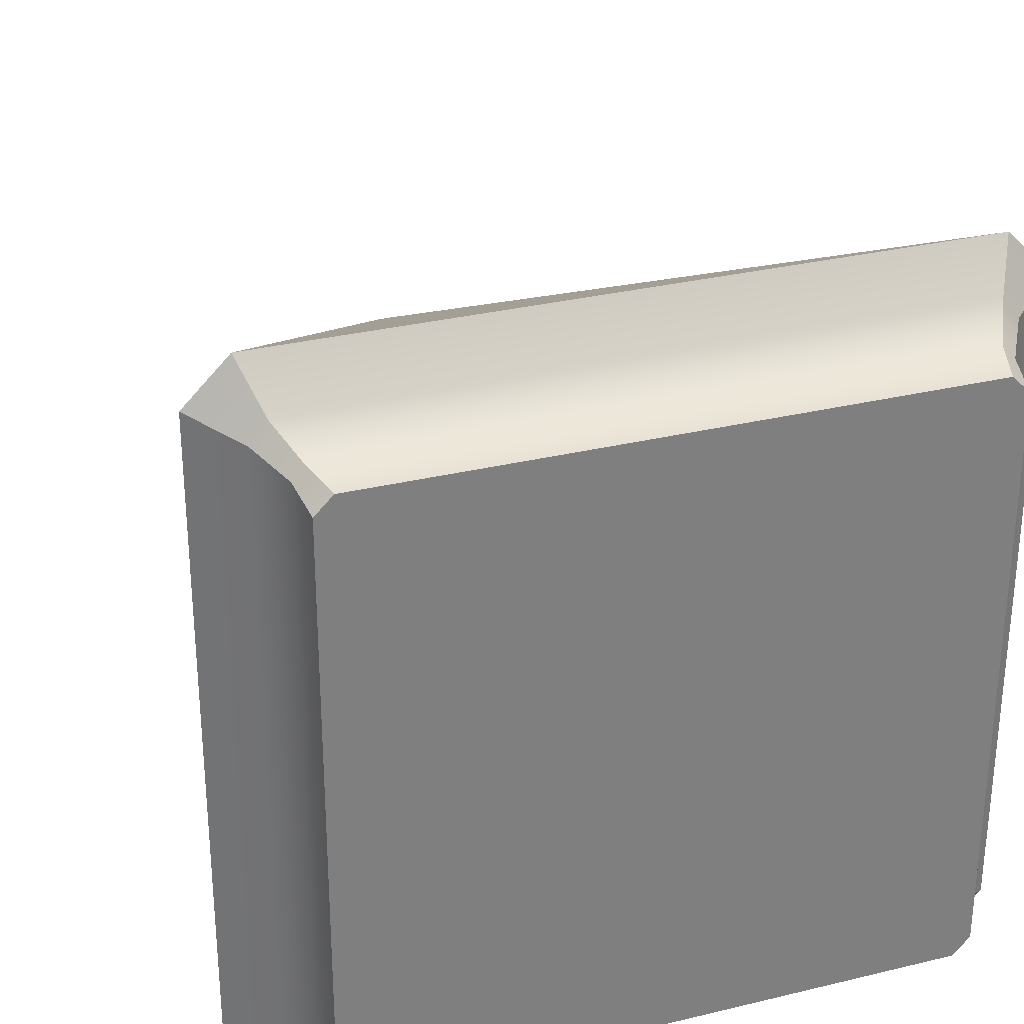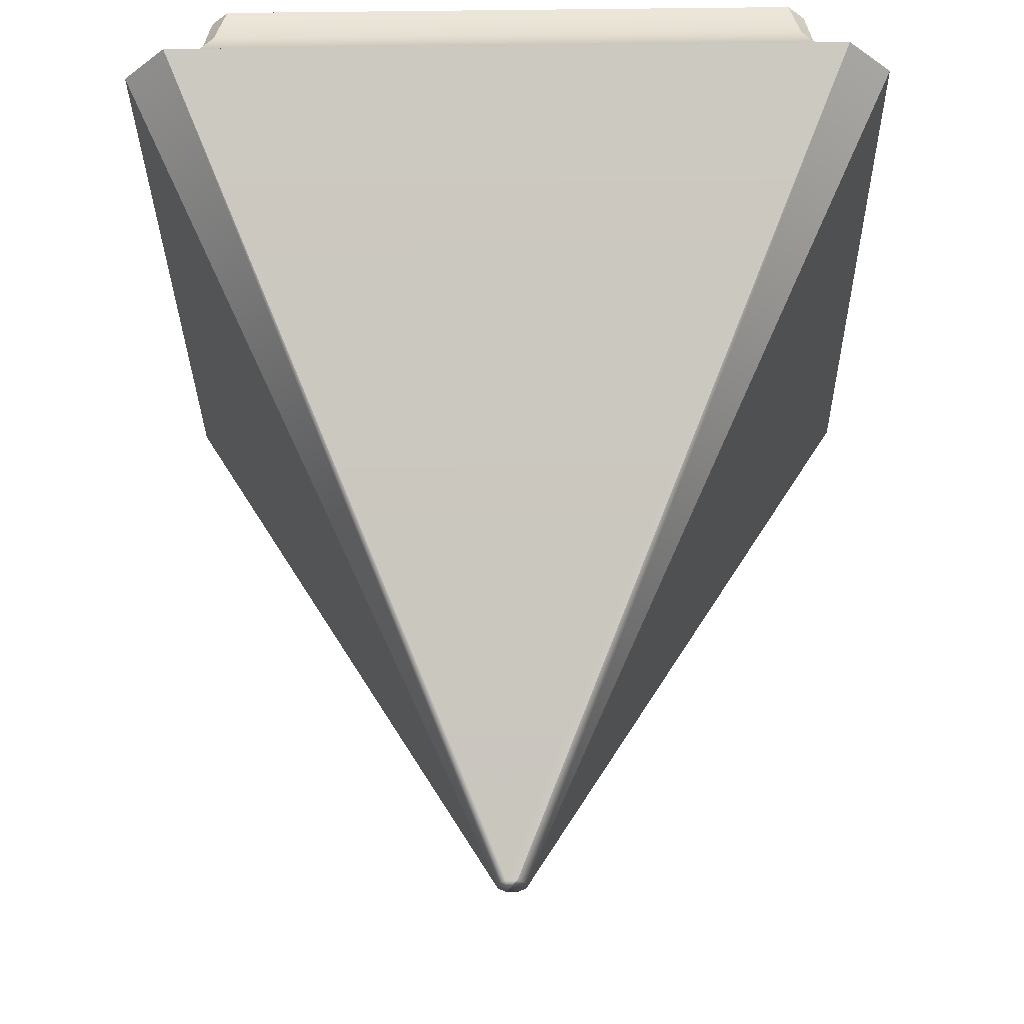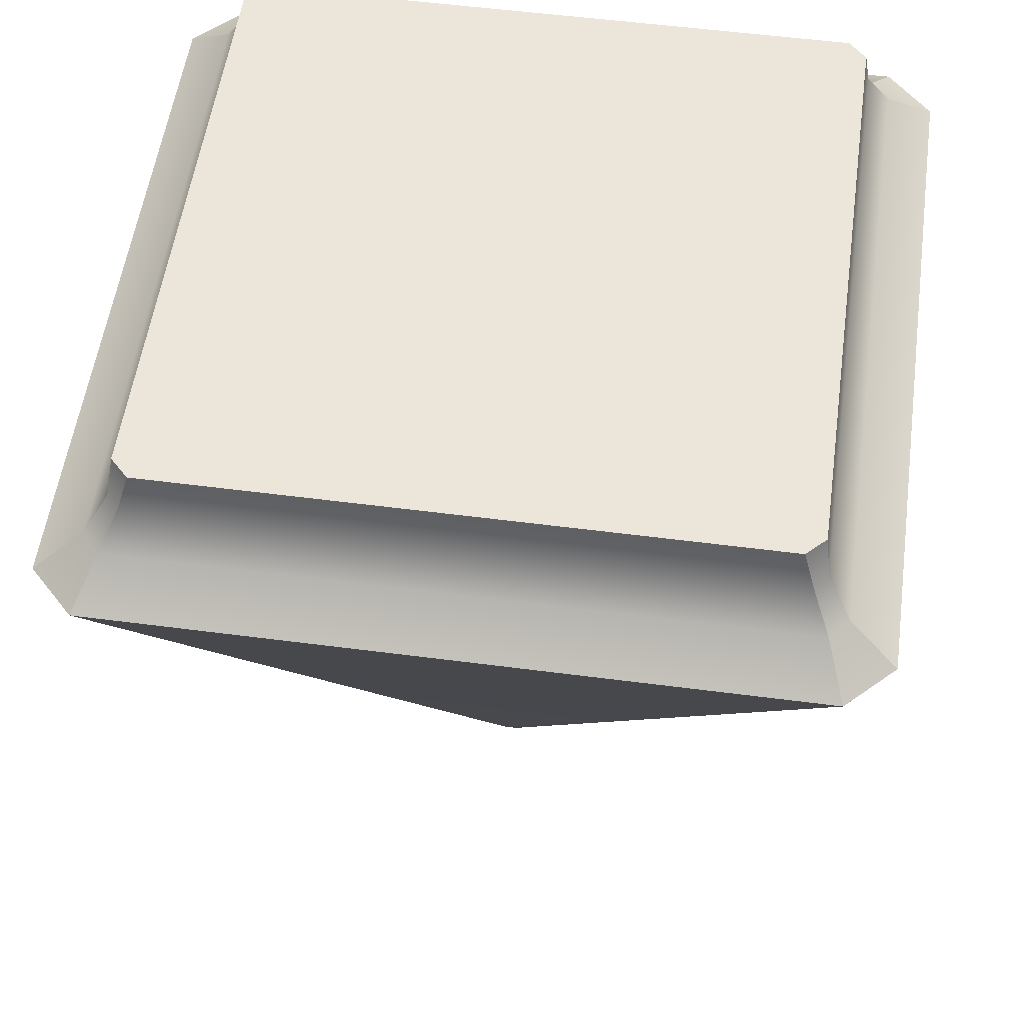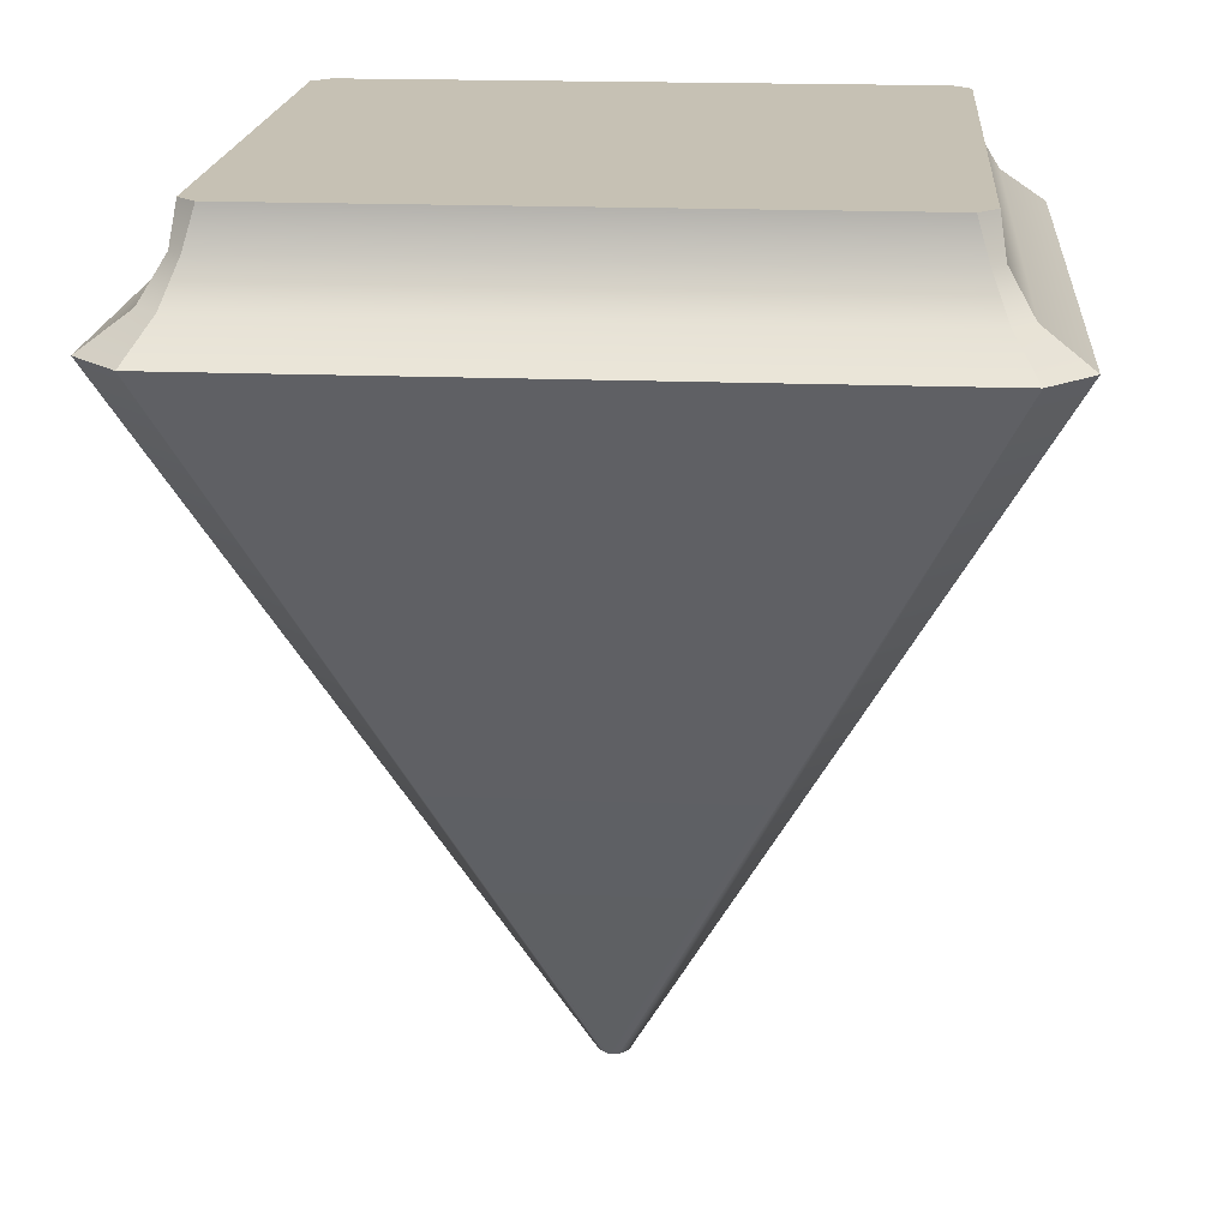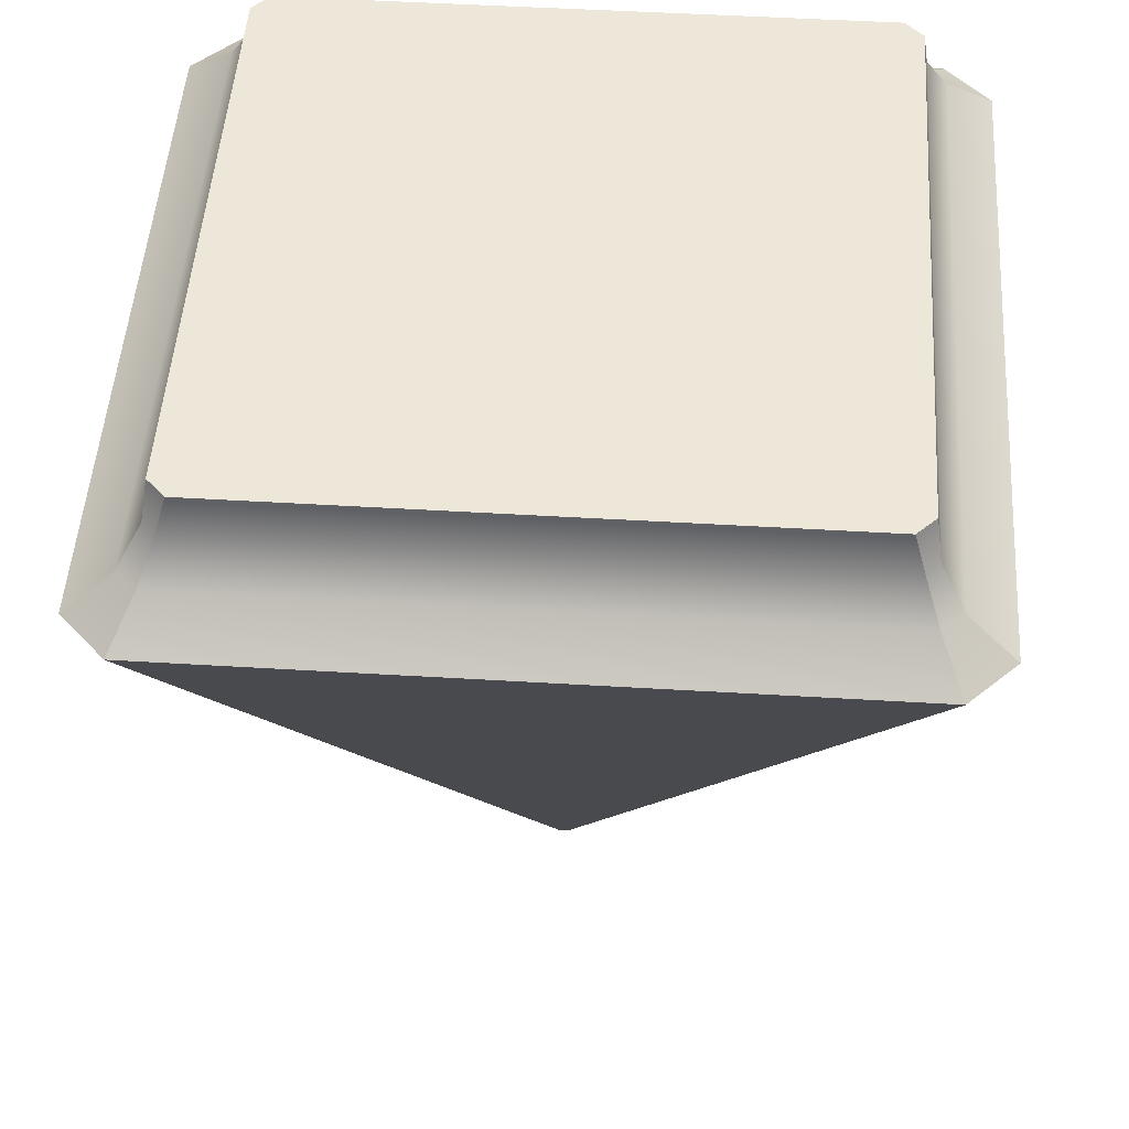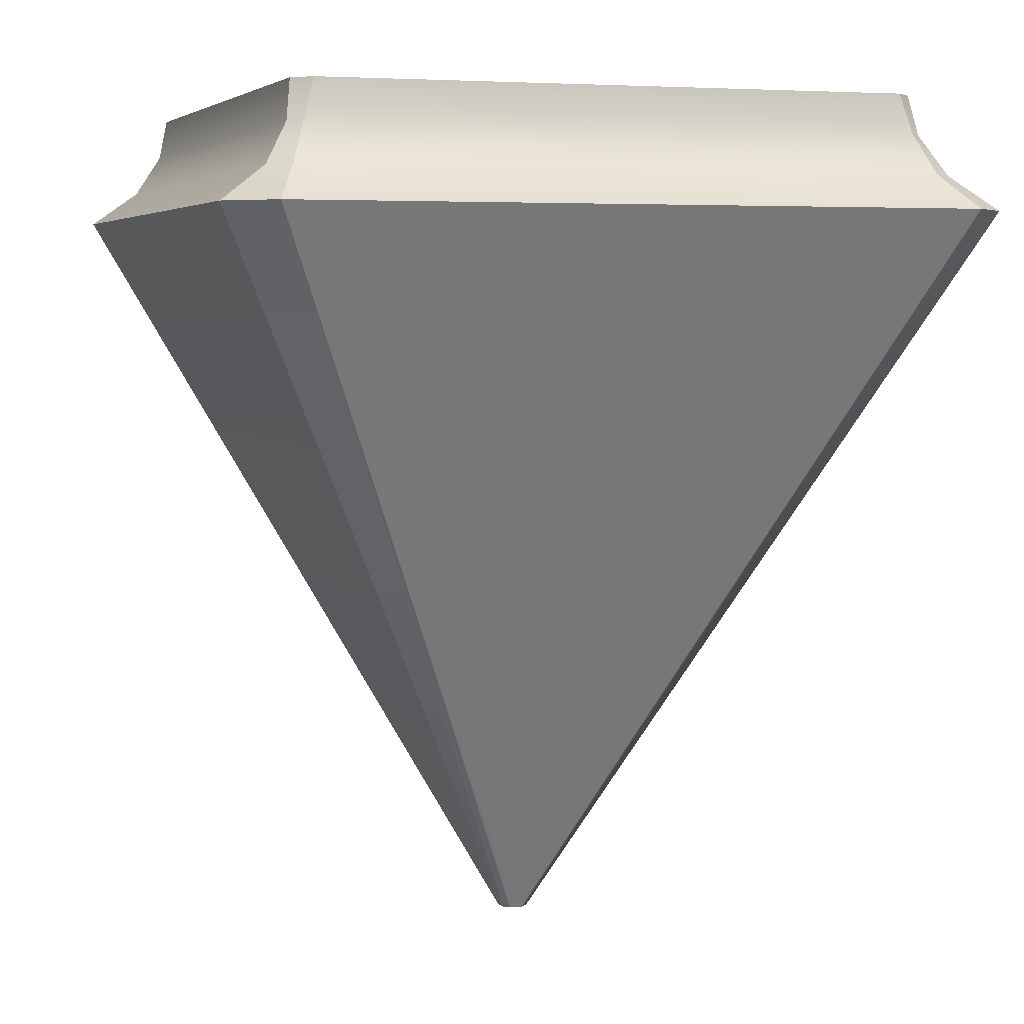
<metadata>
{"format":"obj","ext":"obj","renderer":"f3d","projection":"perspective","resolution":1024,"background":"white","views":[{"elev":30.6,"azim":160.7,"up":"+Z"},{"elev":-30.2,"azim":-89.1,"up":"+Y"},{"elev":54.4,"azim":-172.1,"up":"+Y"},{"elev":18.5,"azim":-85.6,"up":"+Y"},{"elev":49.6,"azim":-86.2,"up":"+Y"},{"elev":4.7,"azim":71.4,"up":"+Y"}]}
</metadata>
<code>
g fire_base1
v -1.048 3.09 0.9271
v -0.9228 3.182 0.8668
v -0.8757 3.182 0.9228
v -0.9267 3.09 1.048
v -0.8249 3.29 0.859
v -0.859 3.29 0.8249
v -0.7938 3.397 0.8425
v -0.8425 3.397 0.7938
v -1.048 3.09 0.9271
v -1.048 3.09 -0.9268
v -0.9228 3.182 -0.8665
v -0.9228 3.182 0.8668
v -0.859 3.29 -0.8247
v -0.859 3.29 0.8249
v -0.8425 3.397 -0.7935
v -0.8425 3.397 0.7938
v 1.056 3.09 0.9271
v 0.9345 3.09 1.048
v 0.8836 3.182 0.9228
v 0.9306 3.182 0.8668
v 0.8328 3.29 0.859
v 0.8669 3.29 0.8249
v 0.8016 3.397 0.8425
v 0.8504 3.397 0.7938
v -0.8757 3.182 0.9228
v -0.8249 3.29 0.859
v 0.8328 3.29 0.859
v 0.8836 3.182 0.9228
v -0.9267 3.09 1.048
v 0.9345 3.09 1.048
v 0.8016 3.397 0.8425
v -0.7938 3.397 0.8425
v -1.048 3.09 -0.9268
v -0.9267 3.09 -1.048
v -0.8757 3.182 -0.9225
v -0.9228 3.182 -0.8665
v -0.8249 3.29 -0.8588
v -0.859 3.29 -0.8247
v -0.7938 3.397 -0.8422
v -0.8425 3.397 -0.7935
v -0.8757 3.182 -0.9225
v 0.8836 3.182 -0.9225
v 0.8328 3.29 -0.8588
v -0.8249 3.29 -0.8588
v 0.8016 3.397 -0.8422
v -0.7938 3.397 -0.8422
v 0.9345 3.09 -1.048
v -0.9267 3.09 -1.048
v 0.9306 3.182 -0.8665
v 0.8669 3.29 -0.8247
v 0.8328 3.29 -0.8588
v 0.8836 3.182 -0.9225
v 0.8016 3.397 -0.8422
v 0.8504 3.397 -0.7935
v 1.056 3.09 -0.9268
v 0.9345 3.09 -1.048
v 0.8669 3.29 0.8249
v 0.8504 3.397 0.7938
v 0.8504 3.397 -0.7935
v 0.8669 3.29 -0.8247
v 0.9306 3.182 0.8668
v 0.9306 3.182 -0.8665
v 1.056 3.09 -0.9268
v 1.056 3.09 0.9271
v 0.003916 3.397 0.0001459
v 0.8016 3.397 0.8425
v -0.7938 3.397 0.8425
v -0.8425 3.397 0.7938
v 0.8504 3.397 0.7938
v 0.8504 3.397 -0.7935
v -0.8425 3.397 -0.7935
v -0.7938 3.397 -0.8422
v 0.8016 3.397 -0.8422
v -1.048 3.09 0.9271
v -0.9267 3.09 1.048
v -0.01506 1.093 0.03755
v -0.03755 1.093 0.01529
v -0.03755 1.093 -0.015
v -1.048 3.09 -0.9268
v -1.048 3.09 0.9271
v -0.03755 1.093 0.01529
v 0.0229 1.093 0.03755
v 0.9345 3.09 1.048
v 1.056 3.09 0.9271
v 0.04538 1.093 0.01529
v -0.9267 3.09 1.048
v 0.9345 3.09 1.048
v 0.0229 1.093 0.03755
v -0.01506 1.093 0.03755
v -0.01506 1.093 -0.03726
v -0.9267 3.09 -1.048
v -1.048 3.09 -0.9268
v -0.03755 1.093 -0.015
v 0.0229 1.093 -0.03726
v 0.9345 3.09 -1.048
v -0.9267 3.09 -1.048
v -0.01506 1.093 -0.03726
v 1.056 3.09 -0.9268
v 0.9345 3.09 -1.048
v 0.0229 1.093 -0.03726
v 0.04538 1.093 -0.015
v 1.056 3.09 0.9271
v 1.056 3.09 -0.9268
v 0.04538 1.093 -0.015
v 0.04538 1.093 0.01529
v 0.04538 1.093 -0.015
v -0.03755 1.093 0.01529
v -0.01506 1.093 0.03755
v 0.0229 1.093 0.03755
v 0.04538 1.093 0.01529
v -0.03755 1.093 -0.015
v -0.03755 1.093 0.01529
v 0.04538 1.093 -0.015
v -0.01506 1.093 -0.03726
v 0.0229 1.093 -0.03726
g fire_base1_0
f 3 2 1
f 4 3 1
f 3 5 2
f 5 6 2
f 6 5 7
f 8 6 7
f 11 10 9
f 12 11 9
f 13 11 12
f 14 13 12
f 15 13 14
f 16 15 14
f 19 18 17
f 20 19 17
f 21 19 20
f 22 21 20
f 21 22 23
f 22 24 23
f 27 26 25
f 28 27 25
f 28 25 29
f 30 28 29
f 27 31 26
f 31 32 26
f 35 34 33
f 36 35 33
f 37 35 36
f 38 37 36
f 37 38 39
f 38 40 39
f 43 42 41
f 44 43 41
f 45 43 44
f 46 45 44
f 41 42 47
f 48 41 47
f 51 50 49
f 52 51 49
f 50 51 53
f 54 50 53
f 52 49 55
f 56 52 55
f 59 58 57
f 60 59 57
f 60 57 61
f 62 60 61
f 63 62 61
f 64 63 61
f 67 66 65
f 67 65 68
f 69 65 66
f 69 70 65
f 71 68 65
f 71 65 72
f 73 72 65
f 73 65 70
f 76 75 74
f 77 76 74
f 80 79 78
f 81 80 78
f 84 83 82
f 85 84 82
f 88 87 86
f 89 88 86
f 92 91 90
f 93 92 90
f 96 95 94
f 97 96 94
f 100 99 98
f 101 100 98
f 104 103 102
f 105 104 102
f 108 107 106
f 108 106 109
f 106 110 109
f 113 112 111
f 113 111 114
f 113 114 115

</code>
